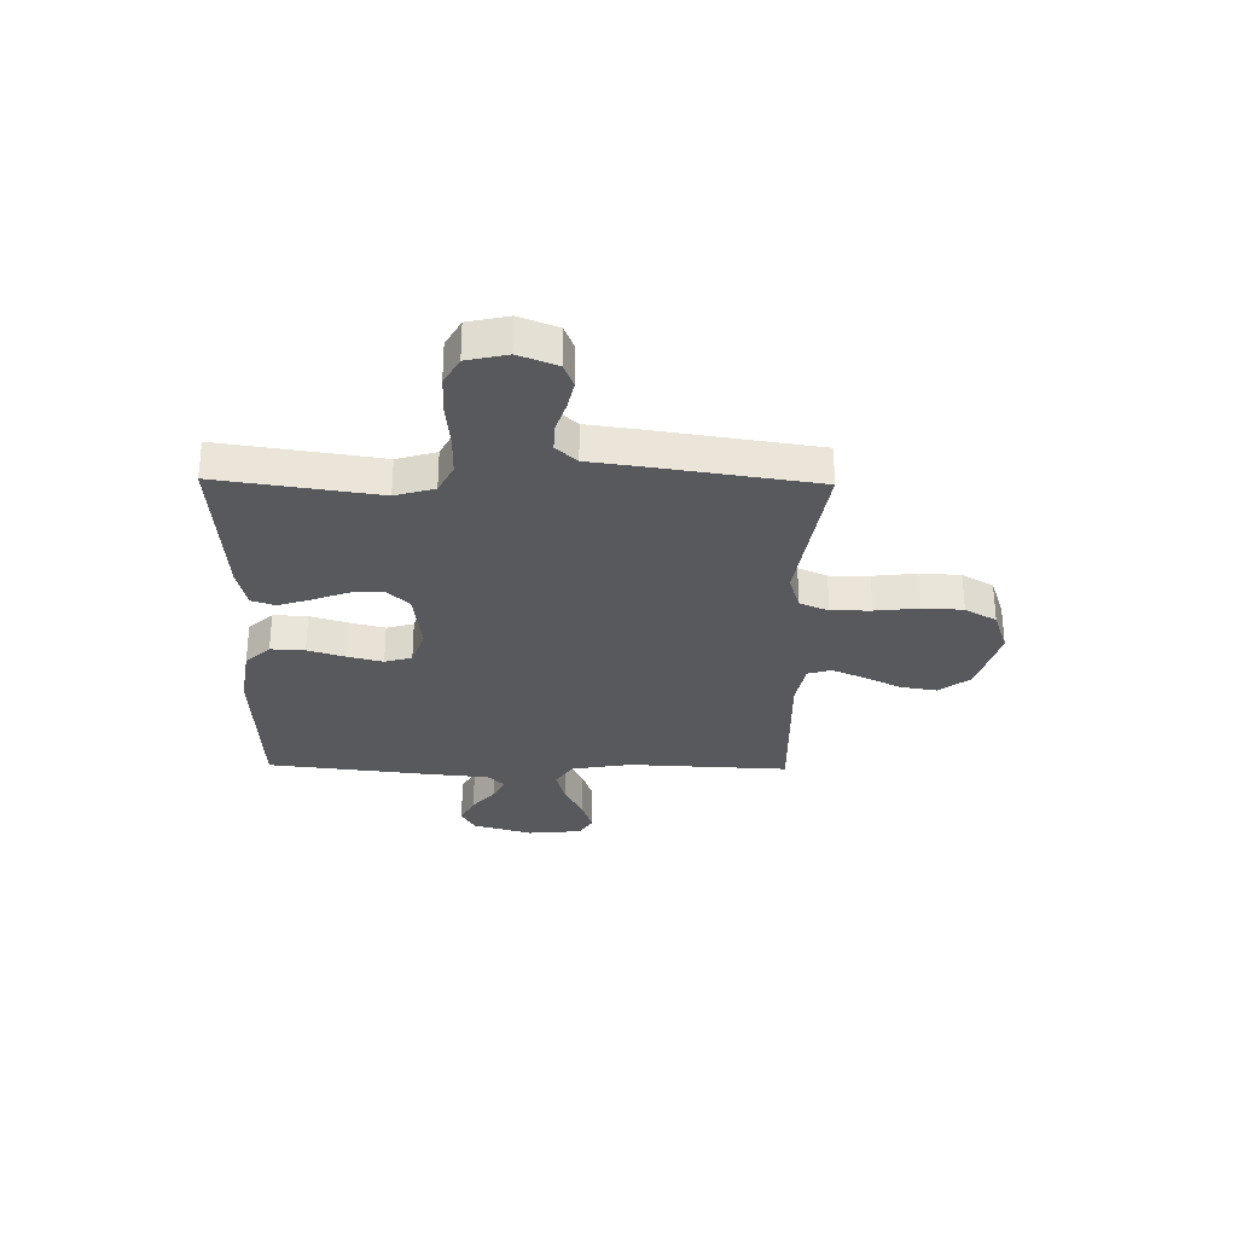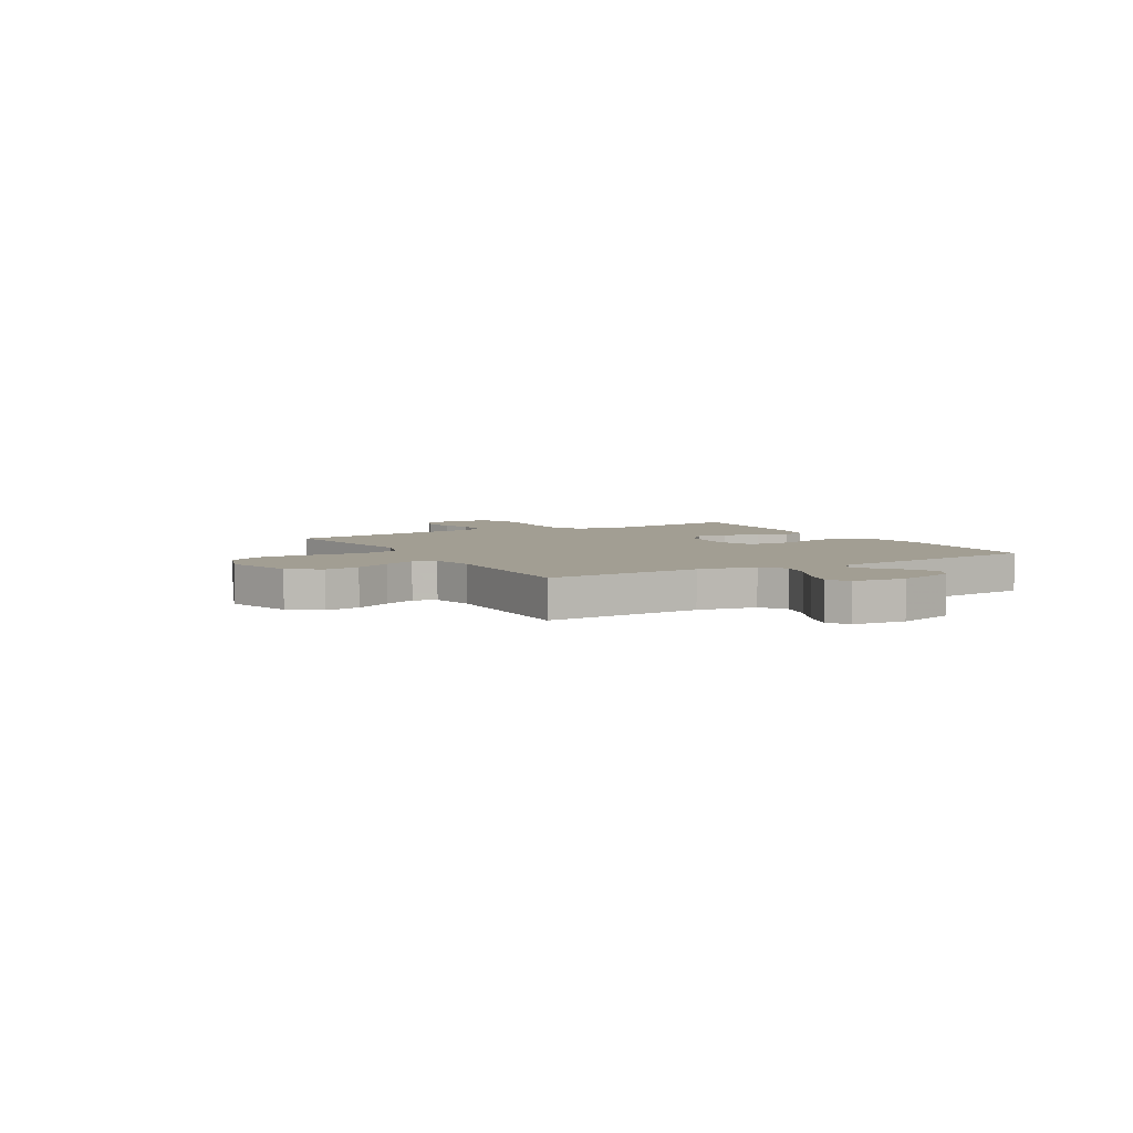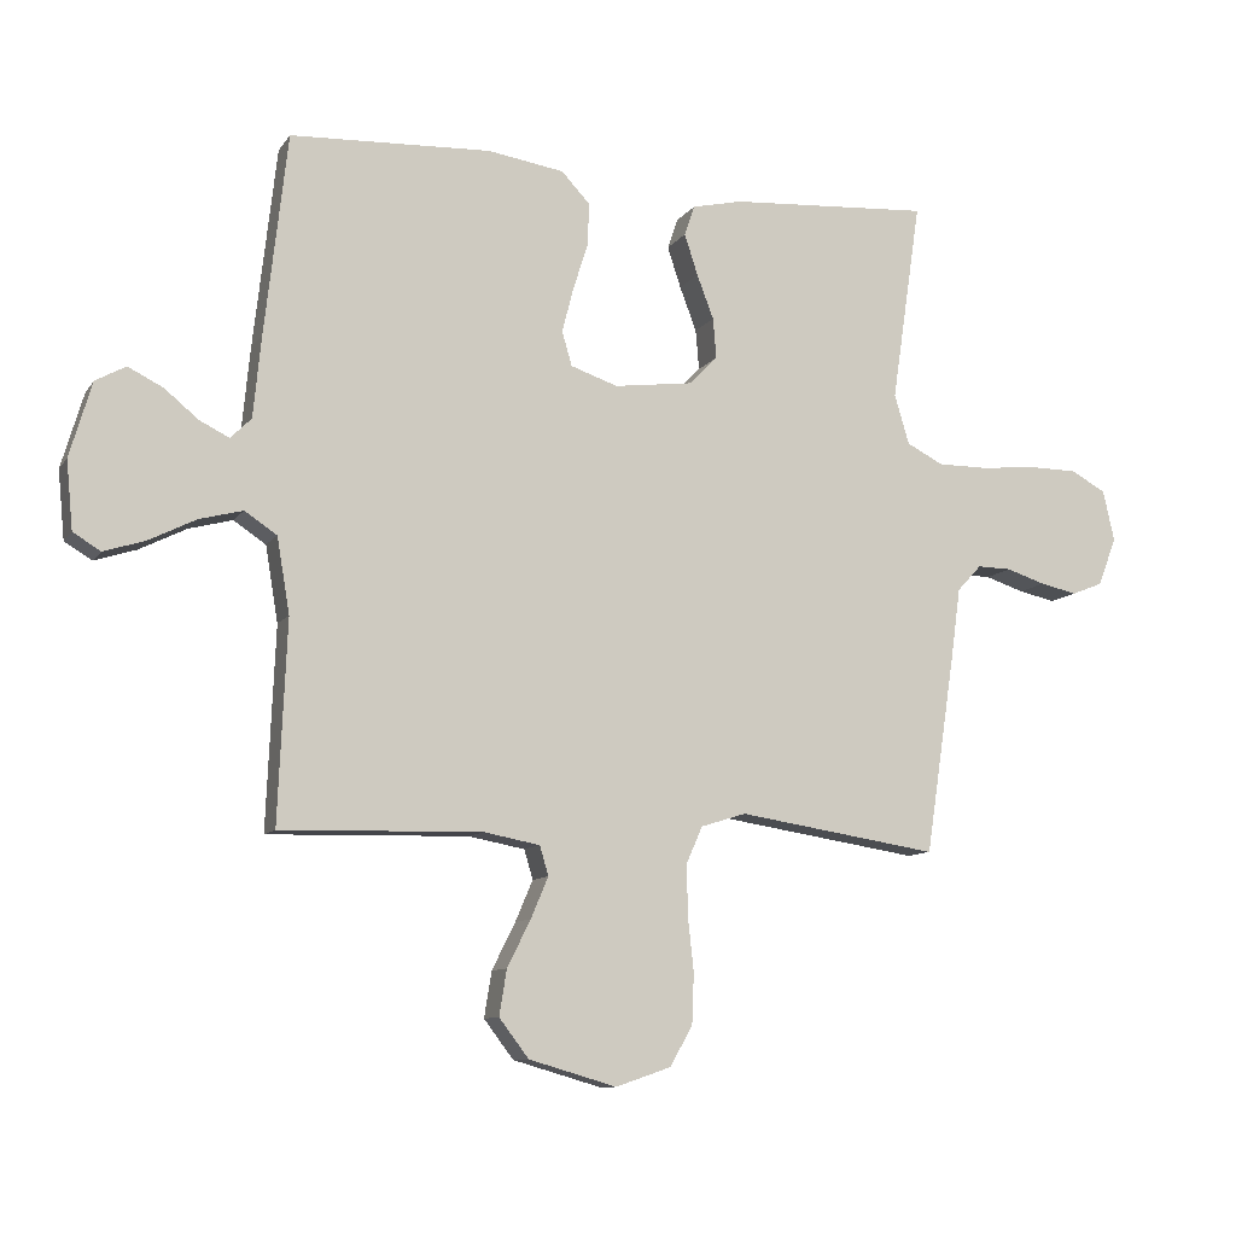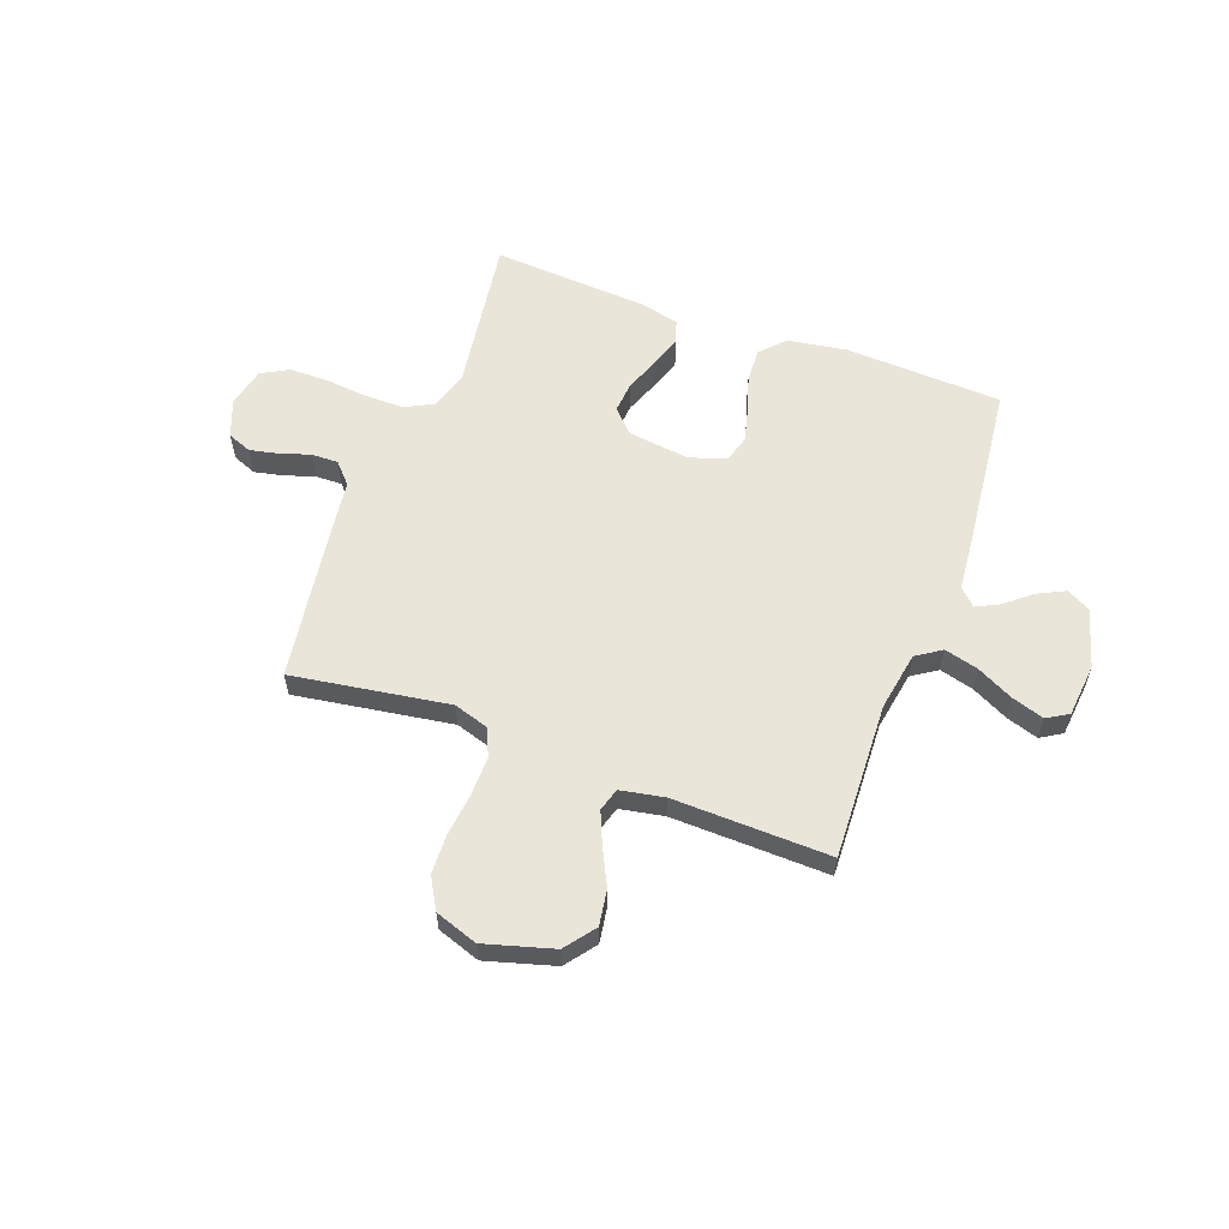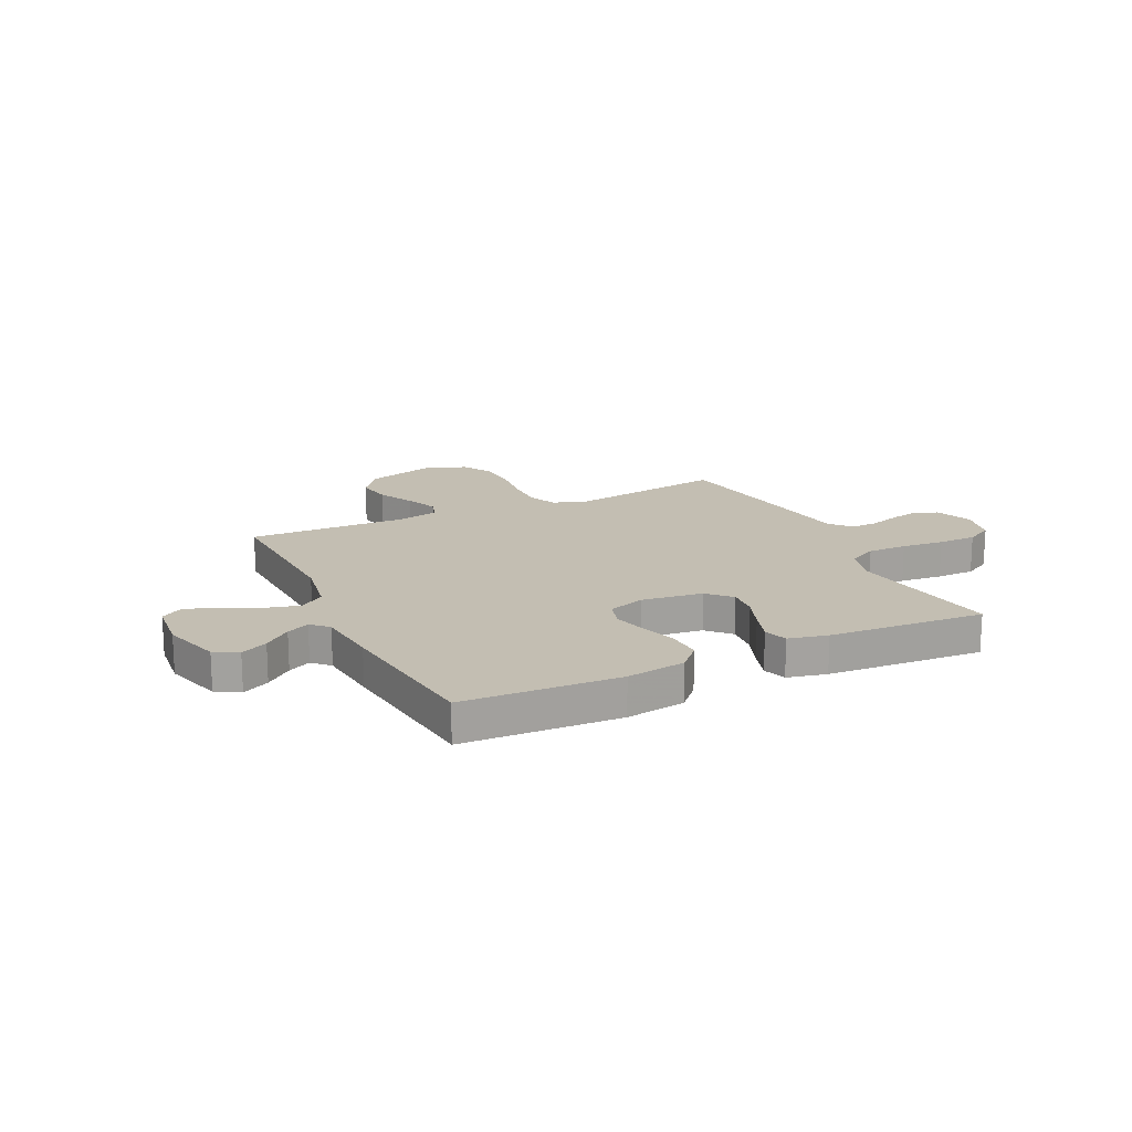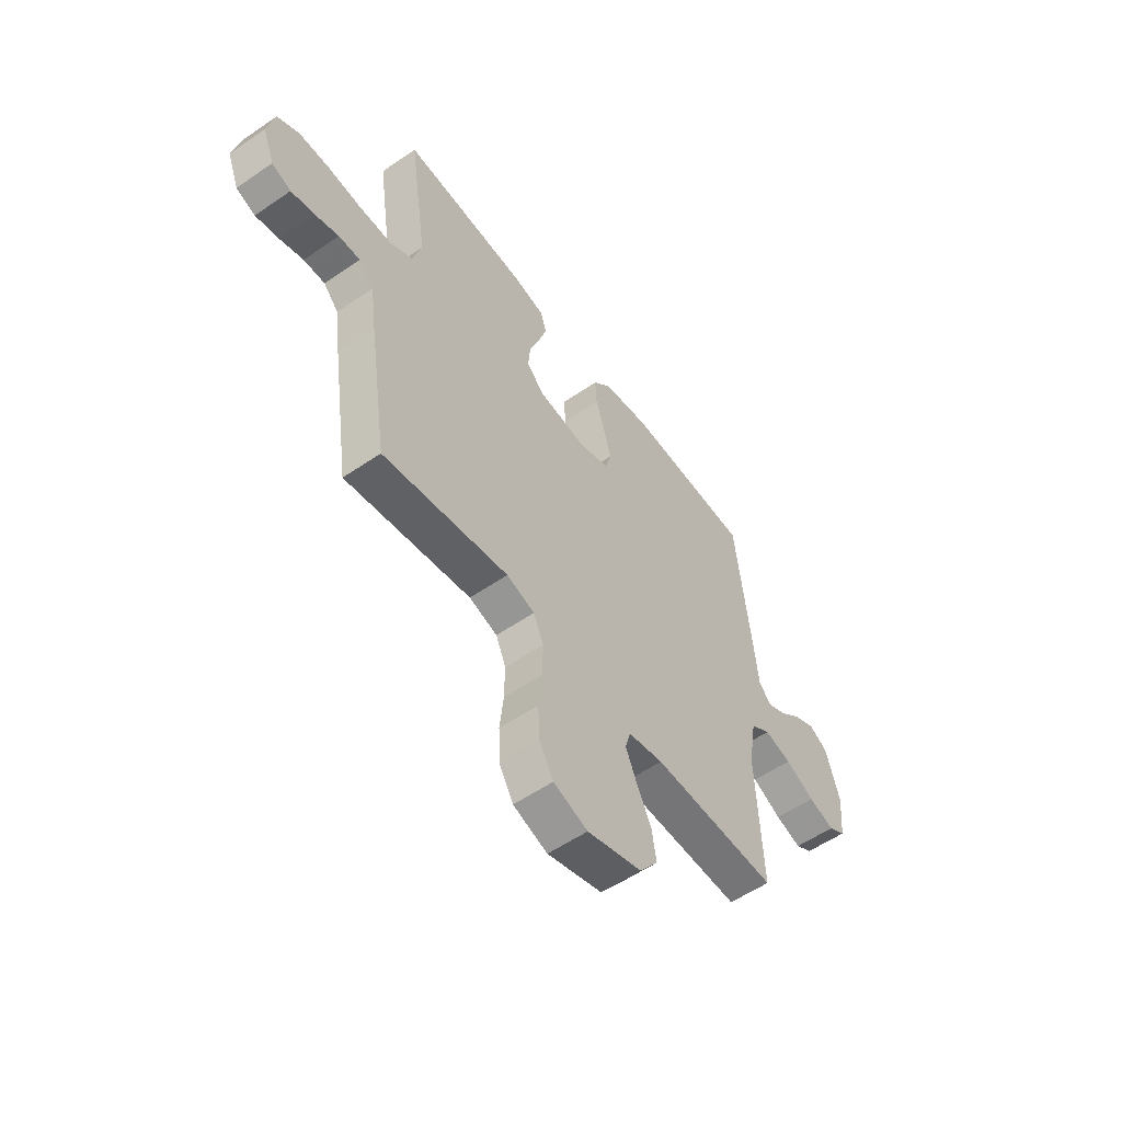
<metadata>
{"format":"obj","ext":"obj","renderer":"f3d","projection":"perspective","resolution":1024,"background":"white","views":[{"elev":-30.2,"azim":89.0,"up":"+Y"},{"elev":5.0,"azim":-119.9,"up":"+Y"},{"elev":-9.8,"azim":-20.3,"up":"+Z"},{"elev":58.5,"azim":-159.6,"up":"+Y"},{"elev":17.3,"azim":-25.5,"up":"+Y"},{"elev":-55.6,"azim":125.9,"up":"+Z"}]}
</metadata>
<code>
v -0.5 0.07 -0.5
v -0.487 0.07 -0.2
v -0.506 0.07 -0.087
v -0.554 0.07 -0.055
v -0.619 0.07 -0.072
v -0.689 0.07 -0.107
v -0.751 0.07 -0.127
v -0.792 0.07 -0.102
v -0.802 0.07 0
v -0.769 0.07 0.112
v -0.724 0.07 0.137
v -0.672 0.07 0.111
v -0.621 0.07 0.069
v -0.577 0.07 0.047
v -0.546 0.07 0.078
v -0.534 0.07 0.2
v -0.5 0.07 0.5
v -0.2 0.07 0.513
v -0.086 0.07 0.495
v -0.043 0.07 0.449
v -0.046 0.07 0.385
v -0.068 0.07 0.315
v -0.085 0.07 0.249
v -0.07 0.07 0.198
v 0 0.07 0.174
v 0.118 0.07 0.189
v 0.16 0.07 0.232
v 0.155 0.07 0.292
v 0.13 0.07 0.358
v 0.11 0.07 0.419
v 0.125 0.07 0.464
v 0.2 0.07 0.481
v 0.5 0.07 0.5
v 0.456 0.07 0.2
v 0.478 0.07 0.126
v 0.533 0.07 0.098
v 0.609 0.07 0.098
v 0.69 0.07 0.106
v 0.764 0.07 0.105
v 0.816 0.07 0.076
v 0.833 0.07 0
v 0.805 0.07 -0.072
v 0.759 0.07 -0.09
v 0.704 0.07 -0.078
v 0.646 0.07 -0.059
v 0.595 0.07 -0.058
v 0.559 0.07 -0.097
v 0.545 0.07 -0.2
v 0.5 0.07 -0.5
v 0.2 0.07 -0.453
v 0.133 0.07 -0.474
v 0.109 0.07 -0.528
v 0.11 0.07 -0.603
v 0.119 0.07 -0.685
v 0.116 0.07 -0.761
v 0.082 0.07 -0.82
v 0 0.07 -0.848
v -0.131 0.07 -0.81
v -0.175 0.07 -0.752
v -0.164 0.07 -0.684
v -0.129 0.07 -0.614
v -0.103 0.07 -0.553
v -0.116 0.07 -0.509
v -0.2 0.07 -0.493
v -0.5 0 -0.5
v -0.487 0 -0.2
v -0.506 0 -0.087
v -0.554 0 -0.055
v -0.619 0 -0.072
v -0.689 0 -0.107
v -0.751 0 -0.127
v -0.792 0 -0.102
v -0.802 0 0
v -0.769 0 0.112
v -0.724 0 0.137
v -0.672 0 0.111
v -0.621 0 0.069
v -0.577 0 0.047
v -0.546 0 0.078
v -0.534 0 0.2
v -0.5 0 0.5
v -0.2 0 0.513
v -0.086 0 0.495
v -0.043 0 0.449
v -0.046 0 0.385
v -0.068 0 0.315
v -0.085 0 0.249
v -0.07 0 0.198
v 0 0 0.174
v 0.118 0 0.189
v 0.16 0 0.232
v 0.155 0 0.292
v 0.13 0 0.358
v 0.11 0 0.419
v 0.125 0 0.464
v 0.2 0 0.481
v 0.5 0 0.5
v 0.456 0 0.2
v 0.478 0 0.126
v 0.533 0 0.098
v 0.609 0 0.098
v 0.69 0 0.106
v 0.764 0 0.105
v 0.816 0 0.076
v 0.833 0 0
v 0.805 0 -0.072
v 0.759 0 -0.09
v 0.704 0 -0.078
v 0.646 0 -0.059
v 0.595 0 -0.058
v 0.559 0 -0.097
v 0.545 0 -0.2
v 0.5 0 -0.5
v 0.2 0 -0.453
v 0.133 0 -0.474
v 0.109 0 -0.528
v 0.11 0 -0.603
v 0.119 0 -0.685
v 0.116 0 -0.761
v 0.082 0 -0.82
v 0 0 -0.848
v -0.131 0 -0.81
v -0.175 0 -0.752
v -0.164 0 -0.684
v -0.129 0 -0.614
v -0.103 0 -0.553
v -0.116 0 -0.509
v -0.2 0 -0.493
f 59 60 61
f 58 59 61
f 57 58 61
f 56 57 61
f 55 56 61
f 54 55 61
f 53 54 61
f 52 53 61 62
f 51 52 62 63
f 47 48 49 50
f 51 63 64
f 50 51 64
f 47 50 64
f 46 47 64
f 43 44 45
f 42 43 45
f 41 42 45
f 40 41 45
f 39 40 45
f 38 39 45
f 37 38 45
f 36 37 45 46
f 32 33 34
f 31 32 34
f 30 31 34
f 29 30 34
f 28 29 34
f 27 28 34 35
f 46 64 1
f 36 46 1
f 35 36 1
f 27 35 1
f 26 27 1
f 20 21 22
f 19 20 22
f 18 19 22
f 17 18 22
f 16 17 22
f 15 16 22
f 14 15 22 23
f 11 12 13
f 10 11 13
f 9 10 13
f 8 9 13
f 7 8 13
f 6 7 13
f 5 6 13
f 4 5 13 14
f 14 23 24
f 4 14 24
f 3 4 24
f 25 26 1 2
f 2 3 24 25
f 125 124 123
f 125 123 122
f 125 122 121
f 125 121 120
f 125 120 119
f 125 119 118
f 125 118 117
f 126 125 117 116
f 127 126 116 115
f 114 113 112 111
f 128 127 115
f 128 115 114
f 128 114 111
f 128 111 110
f 109 108 107
f 109 107 106
f 109 106 105
f 109 105 104
f 109 104 103
f 109 103 102
f 109 102 101
f 110 109 101 100
f 98 97 96
f 98 96 95
f 98 95 94
f 98 94 93
f 98 93 92
f 99 98 92 91
f 65 128 110
f 65 110 100
f 65 100 99
f 65 99 91
f 65 91 90
f 86 85 84
f 86 84 83
f 86 83 82
f 86 82 81
f 86 81 80
f 86 80 79
f 87 86 79 78
f 77 76 75
f 77 75 74
f 77 74 73
f 77 73 72
f 77 72 71
f 77 71 70
f 77 70 69
f 78 77 69 68
f 88 87 78
f 88 78 68
f 88 68 67
f 66 65 90 89
f 89 88 67 66
f 1 65 66 2
f 2 66 67 3
f 3 67 68 4
f 4 68 69 5
f 5 69 70 6
f 6 70 71 7
f 7 71 72 8
f 8 72 73 9
f 9 73 74 10
f 10 74 75 11
f 11 75 76 12
f 12 76 77 13
f 13 77 78 14
f 14 78 79 15
f 15 79 80 16
f 16 80 81 17
f 17 81 82 18
f 18 82 83 19
f 19 83 84 20
f 20 84 85 21
f 21 85 86 22
f 22 86 87 23
f 23 87 88 24
f 24 88 89 25
f 25 89 90 26
f 26 90 91 27
f 27 91 92 28
f 28 92 93 29
f 29 93 94 30
f 30 94 95 31
f 31 95 96 32
f 32 96 97 33
f 33 97 98 34
f 34 98 99 35
f 35 99 100 36
f 36 100 101 37
f 37 101 102 38
f 38 102 103 39
f 39 103 104 40
f 40 104 105 41
f 41 105 106 42
f 42 106 107 43
f 43 107 108 44
f 44 108 109 45
f 45 109 110 46
f 46 110 111 47
f 47 111 112 48
f 48 112 113 49
f 49 113 114 50
f 50 114 115 51
f 51 115 116 52
f 52 116 117 53
f 53 117 118 54
f 54 118 119 55
f 55 119 120 56
f 56 120 121 57
f 57 121 122 58
f 58 122 123 59
f 59 123 124 60
f 60 124 125 61
f 61 125 126 62
f 62 126 127 63
f 63 127 128 64
f 64 128 65 1

</code>
